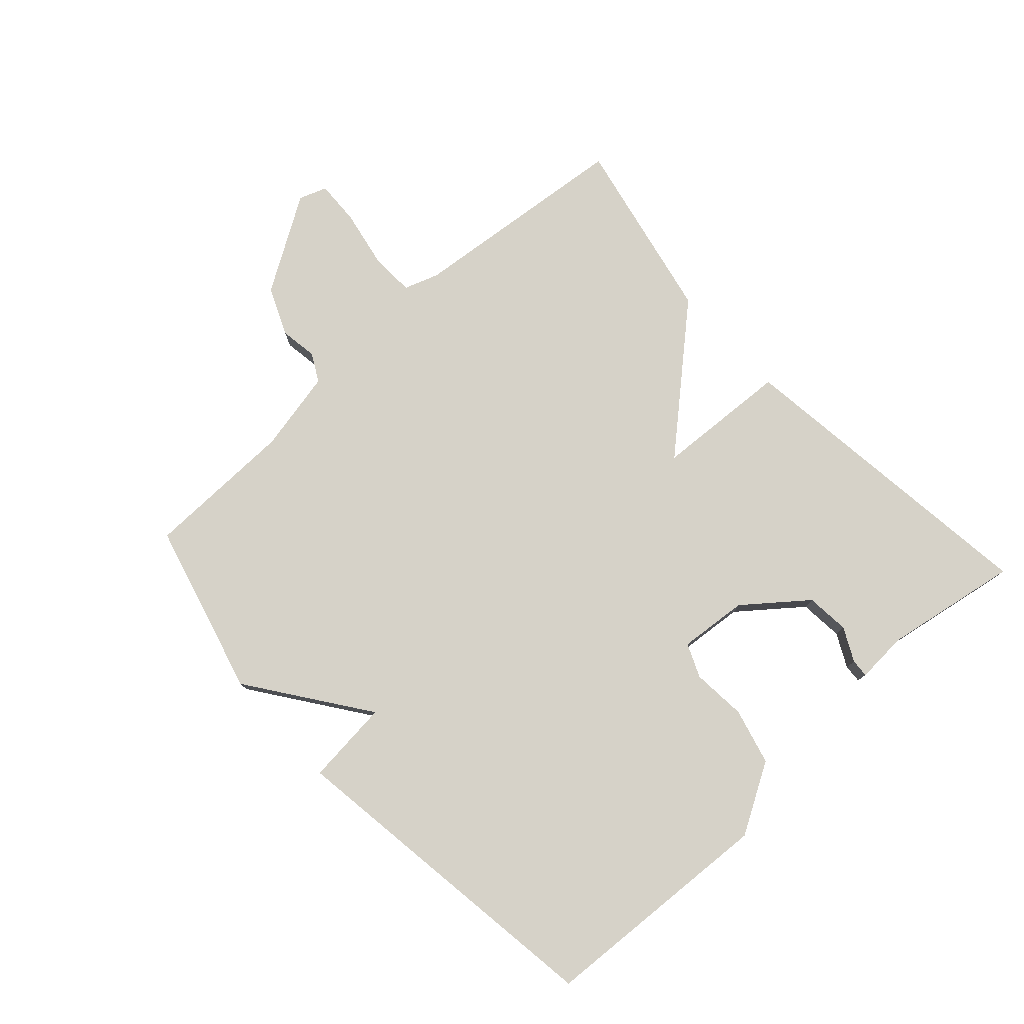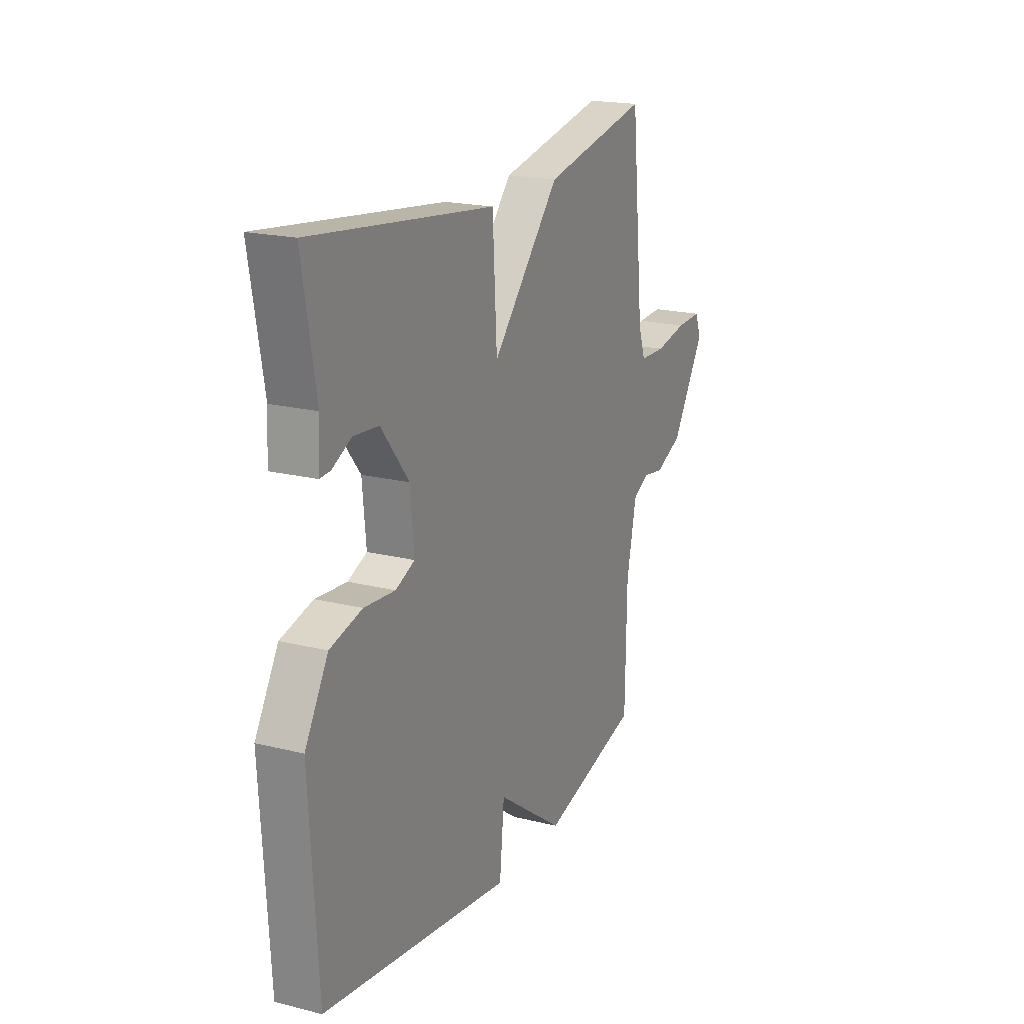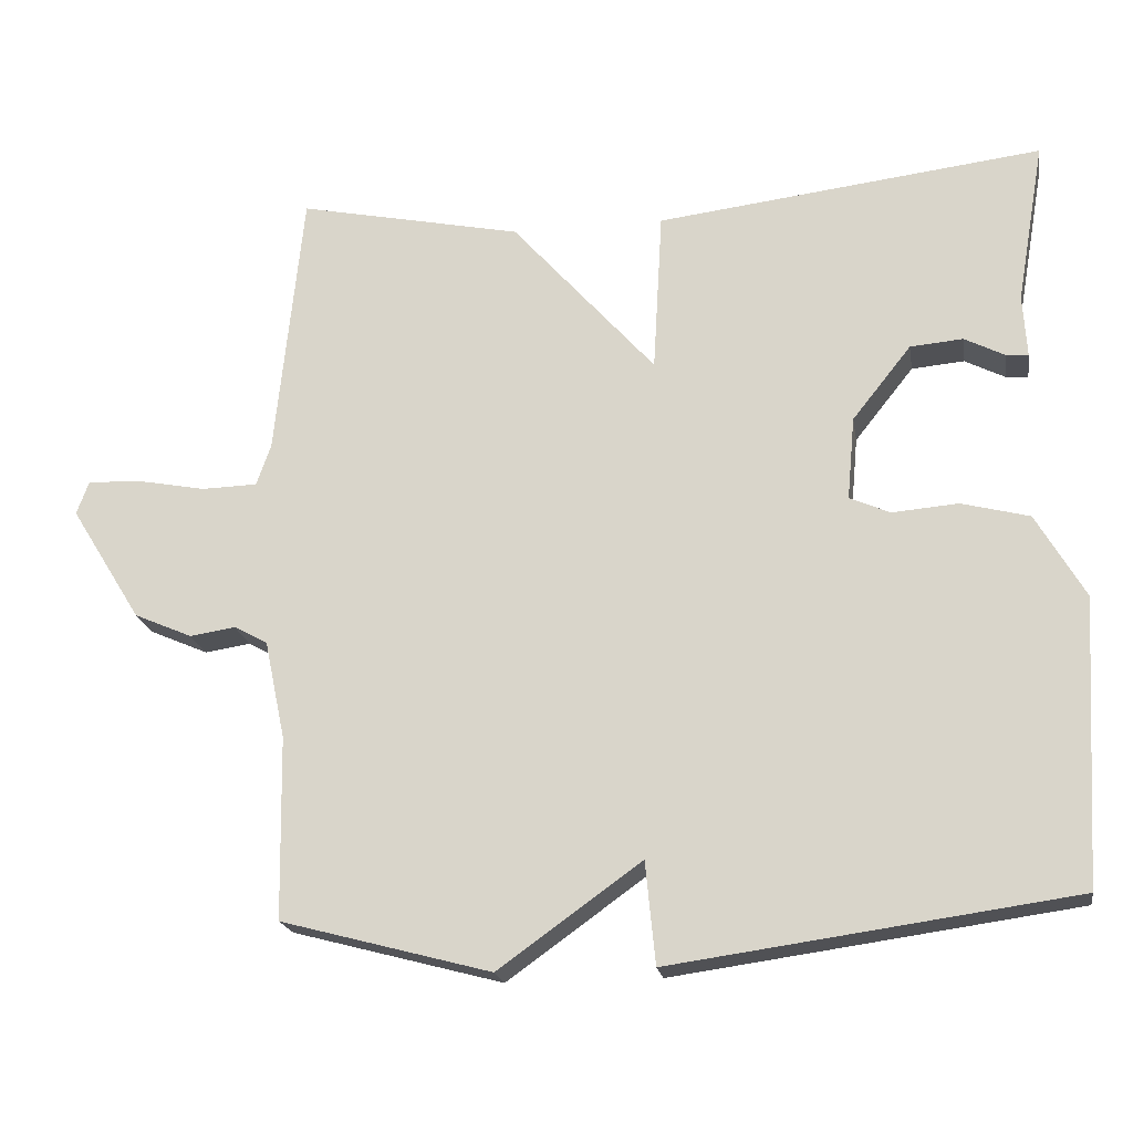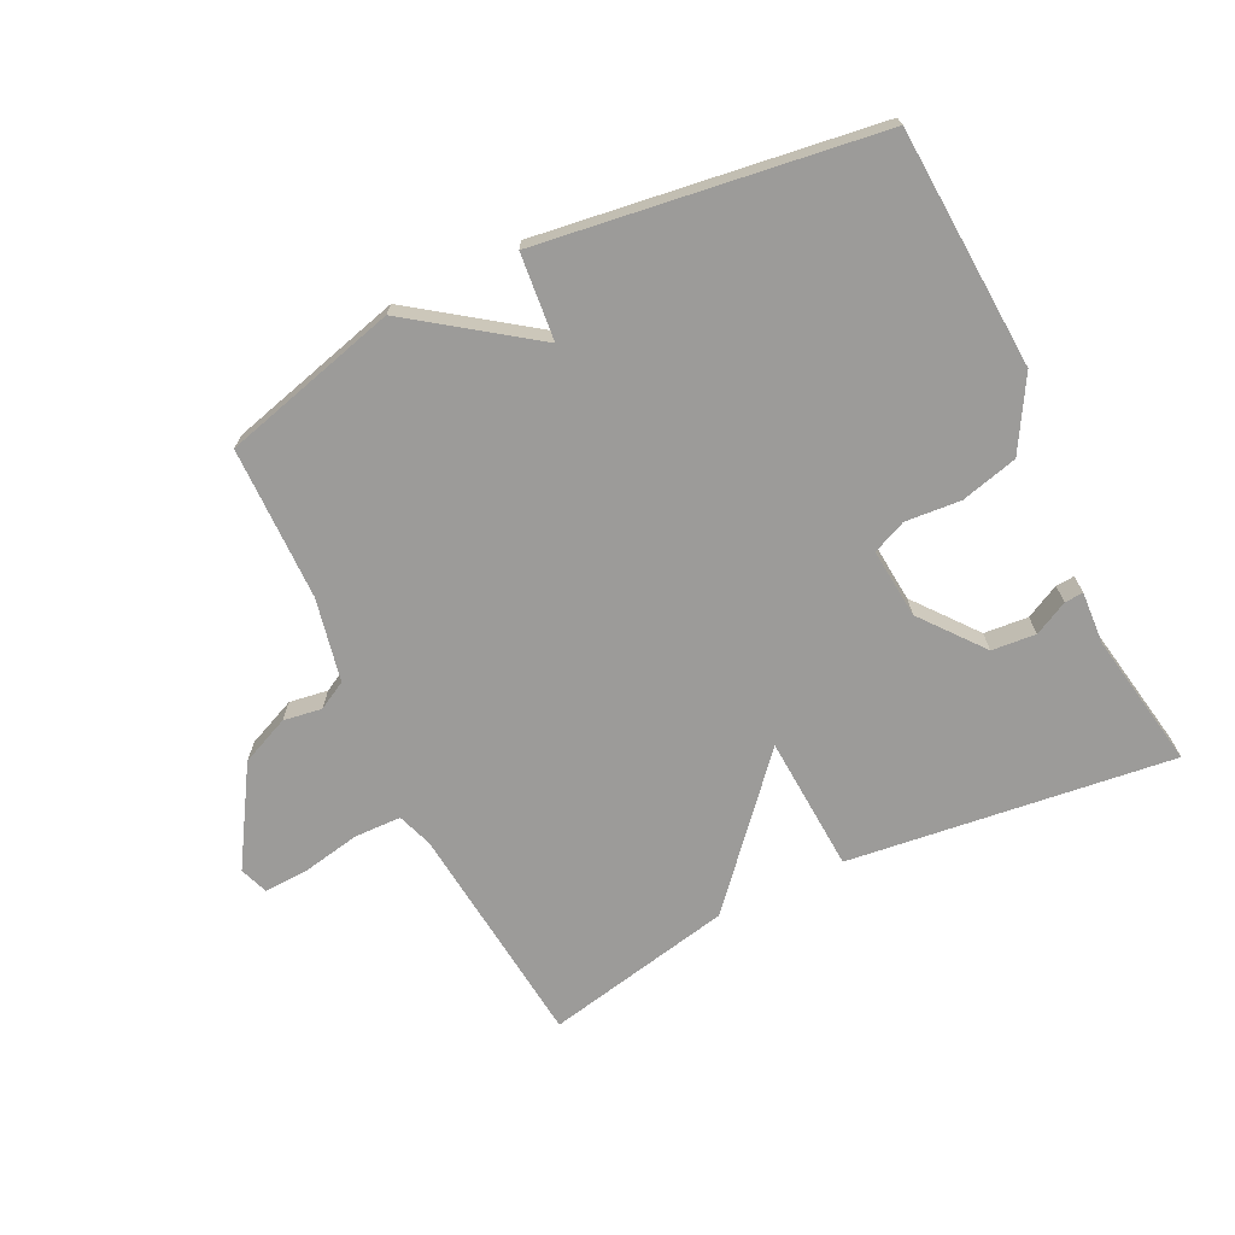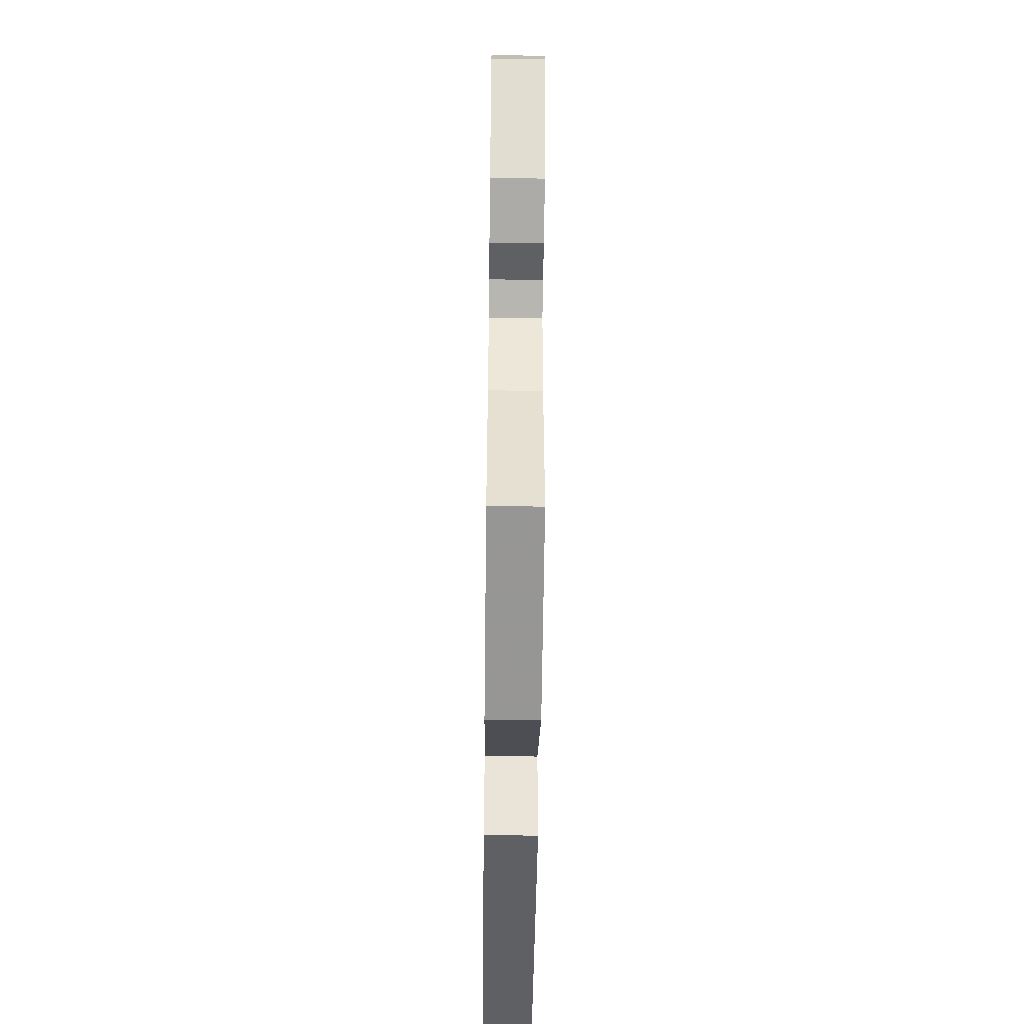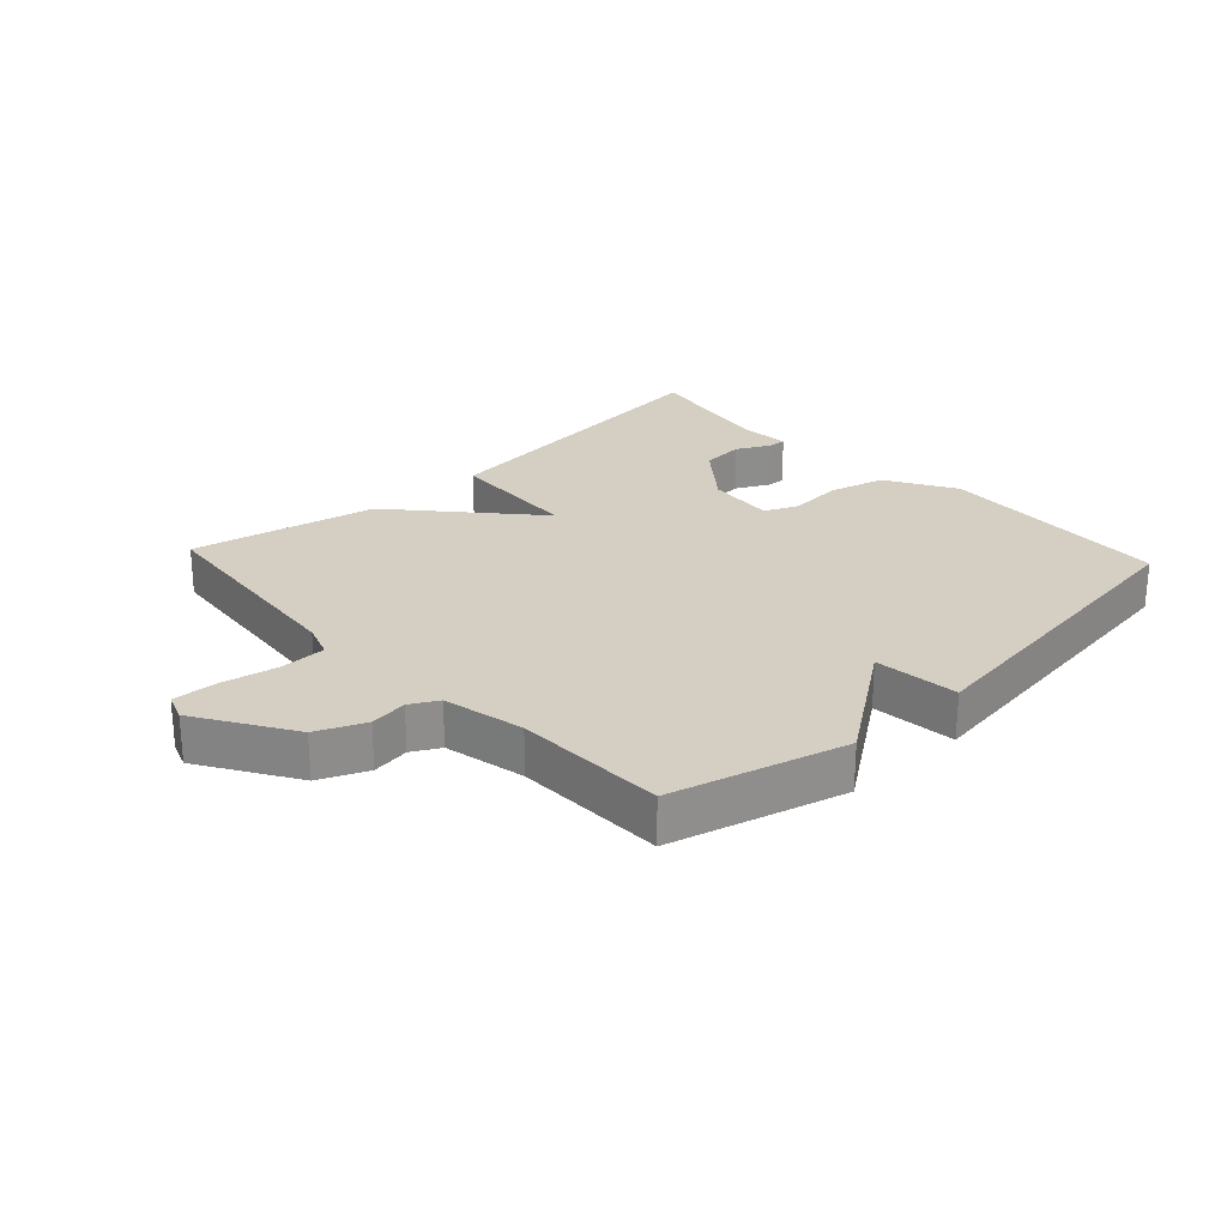
<metadata>
{"format":"obj","ext":"obj","renderer":"f3d","projection":"perspective","resolution":1024,"background":"white","views":[{"elev":77.8,"azim":-132.5,"up":"+Y"},{"elev":19.5,"azim":-64.9,"up":"+Z"},{"elev":-20.0,"azim":-170.7,"up":"+Z"},{"elev":-69.9,"azim":-154.0,"up":"+Y"},{"elev":-52.9,"azim":89.3,"up":"+Z"},{"elev":25.4,"azim":137.1,"up":"+Y"}]}
</metadata>
<code>
v 0.5 0.07 0.5
v 0.536 0.07 0.147
v 0.555 0.07 0.092
v 0.628 0.07 0.09
v 0.717 0.07 0.107
v 0.788 0.07 0.11
v 0.804 0.07 0.066
v 0.711 0.07 -0.084
v 0.635 0.07 -0.117
v 0.575 0.07 -0.108
v 0.531 0.07 -0.132
v 0.504 0.07 -0.261
v 0.5 0.07 -0.5
v 0.225 0.07 -0.573
v 0.038 0.07 -0.439
v 0.025 0.07 -0.573
v -0.5 0.07 -0.5
v -0.522 0.07 -0.127
v -0.458 0.07 -0.017
v -0.369 0.07 0.006
v -0.283 0.07 -0.001
v -0.23 0.07 0.022
v -0.24 0.07 0.131
v -0.317 0.07 0.228
v -0.386 0.07 0.234
v -0.439 0.07 0.207
v -0.468 0.07 0.205
v -0.463 0.07 0.287
v -0.5 0.07 0.5
v 0.006 0.07 0.439
v 0.018 0.07 0.227
v 0.206 0.07 0.439
v 0.5 0 0.5
v 0.536 0 0.147
v 0.555 0 0.092
v 0.628 0 0.09
v 0.717 0 0.107
v 0.788 0 0.11
v 0.804 0 0.066
v 0.711 0 -0.084
v 0.635 0 -0.117
v 0.575 0 -0.108
v 0.531 0 -0.132
v 0.504 0 -0.261
v 0.5 0 -0.5
v 0.225 0 -0.573
v 0.038 0 -0.439
v 0.025 0 -0.573
v -0.5 0 -0.5
v -0.522 0 -0.127
v -0.458 0 -0.017
v -0.369 0 0.006
v -0.283 0 -0.001
v -0.23 0 0.022
v -0.24 0 0.131
v -0.317 0 0.228
v -0.386 0 0.234
v -0.439 0 0.207
v -0.468 0 0.205
v -0.463 0 0.287
v -0.5 0 0.5
v 0.006 0 0.439
v 0.018 0 0.227
v 0.206 0 0.439
f 31 32 1 2
f 28 29 30 31
f 28 31 2 3
f 25 26 27 28
f 24 25 28
f 24 28 3
f 23 24 3
f 22 23 3
f 21 22 3 4
f 19 20 21
f 18 19 21
f 17 18 21
f 16 17 21
f 15 16 21
f 14 15 21
f 13 14 21
f 12 13 21
f 11 12 21
f 10 11 21 4
f 8 9 10
f 7 8 10
f 6 7 10
f 5 6 10
f 4 5 10
f 34 33 64 63
f 63 62 61 60
f 35 34 63 60
f 60 59 58 57
f 60 57 56
f 35 60 56
f 35 56 55
f 35 55 54
f 36 35 54 53
f 53 52 51
f 53 51 50
f 53 50 49
f 53 49 48
f 53 48 47
f 53 47 46
f 53 46 45
f 53 45 44
f 53 44 43
f 36 53 43 42
f 42 41 40
f 42 40 39
f 42 39 38
f 42 38 37
f 42 37 36
f 1 33 34 2
f 2 34 35 3
f 3 35 36 4
f 4 36 37 5
f 5 37 38 6
f 6 38 39 7
f 7 39 40 8
f 8 40 41 9
f 9 41 42 10
f 10 42 43 11
f 11 43 44 12
f 12 44 45 13
f 13 45 46 14
f 14 46 47 15
f 15 47 48 16
f 16 48 49 17
f 17 49 50 18
f 18 50 51 19
f 19 51 52 20
f 20 52 53 21
f 21 53 54 22
f 22 54 55 23
f 23 55 56 24
f 24 56 57 25
f 25 57 58 26
f 26 58 59 27
f 27 59 60 28
f 28 60 61 29
f 29 61 62 30
f 30 62 63 31
f 31 63 64 32
f 32 64 33 1

</code>
